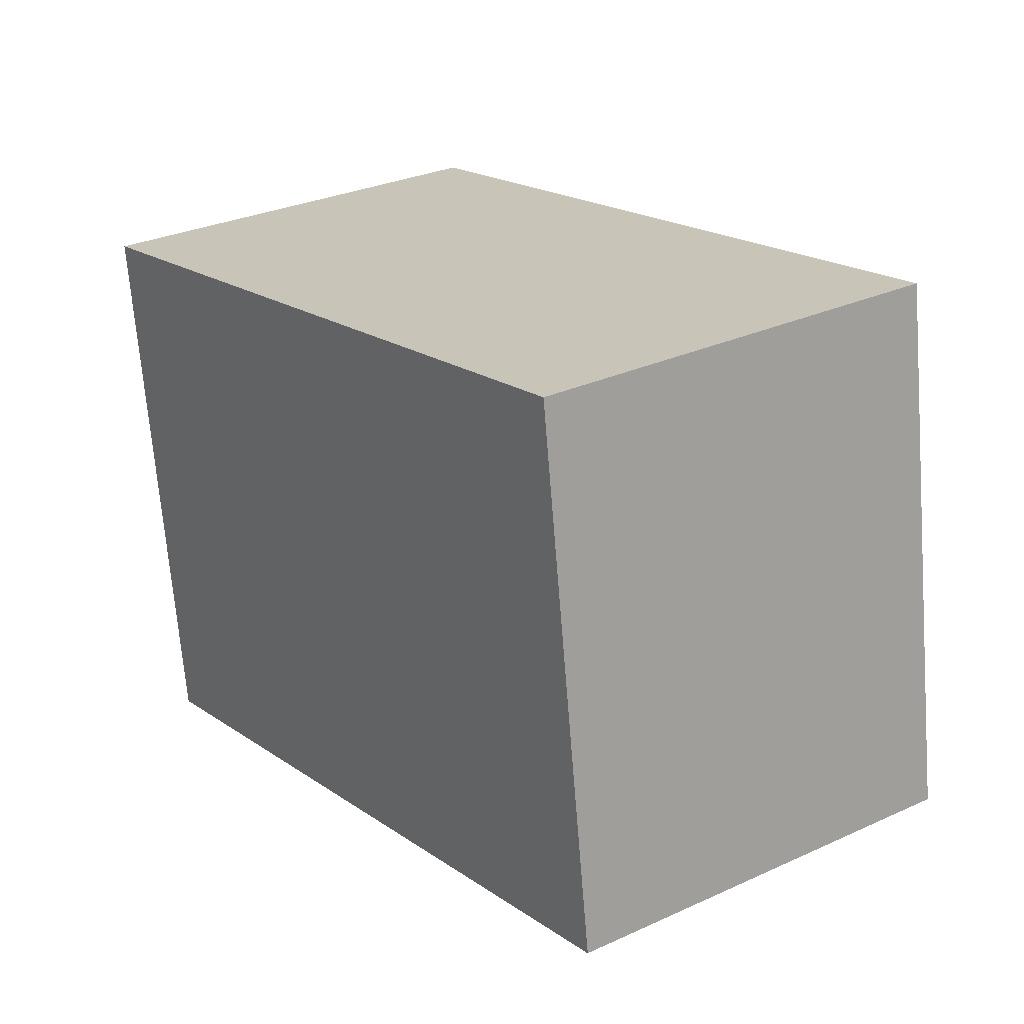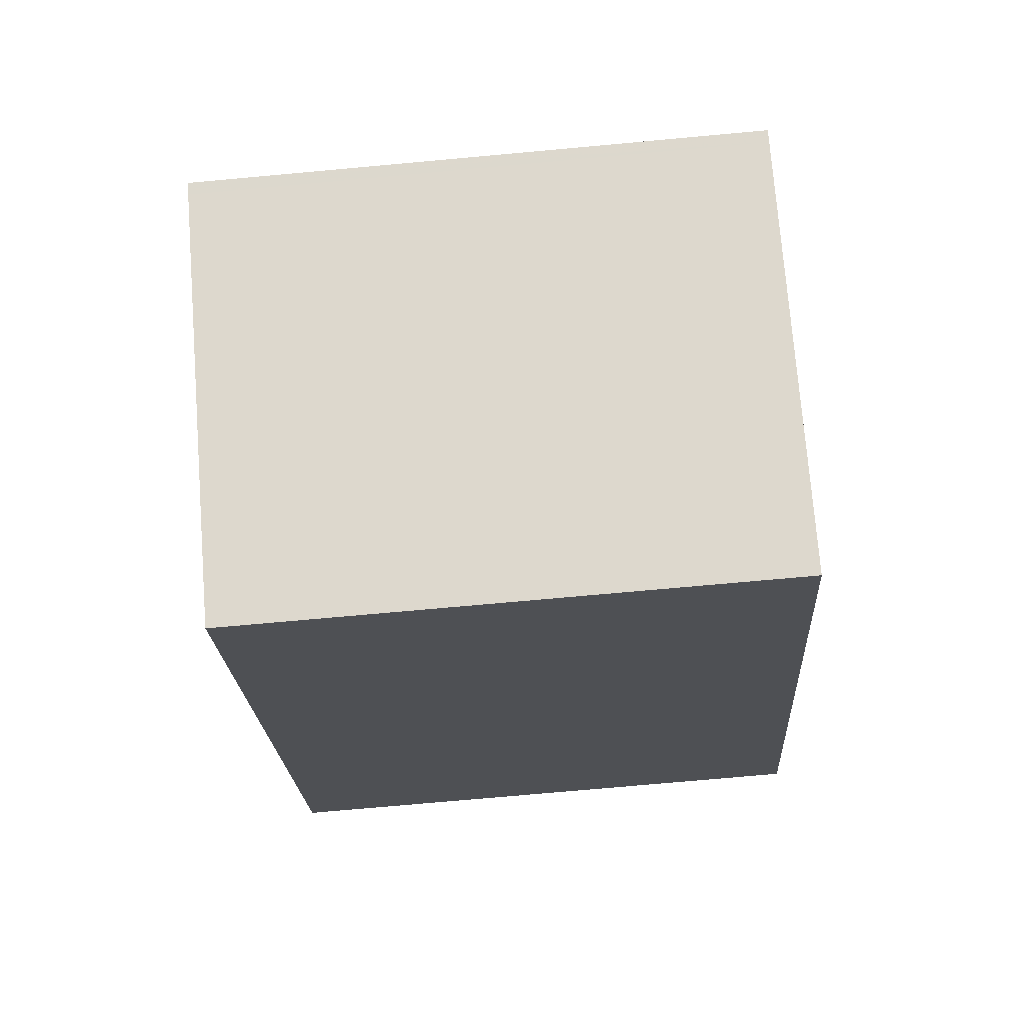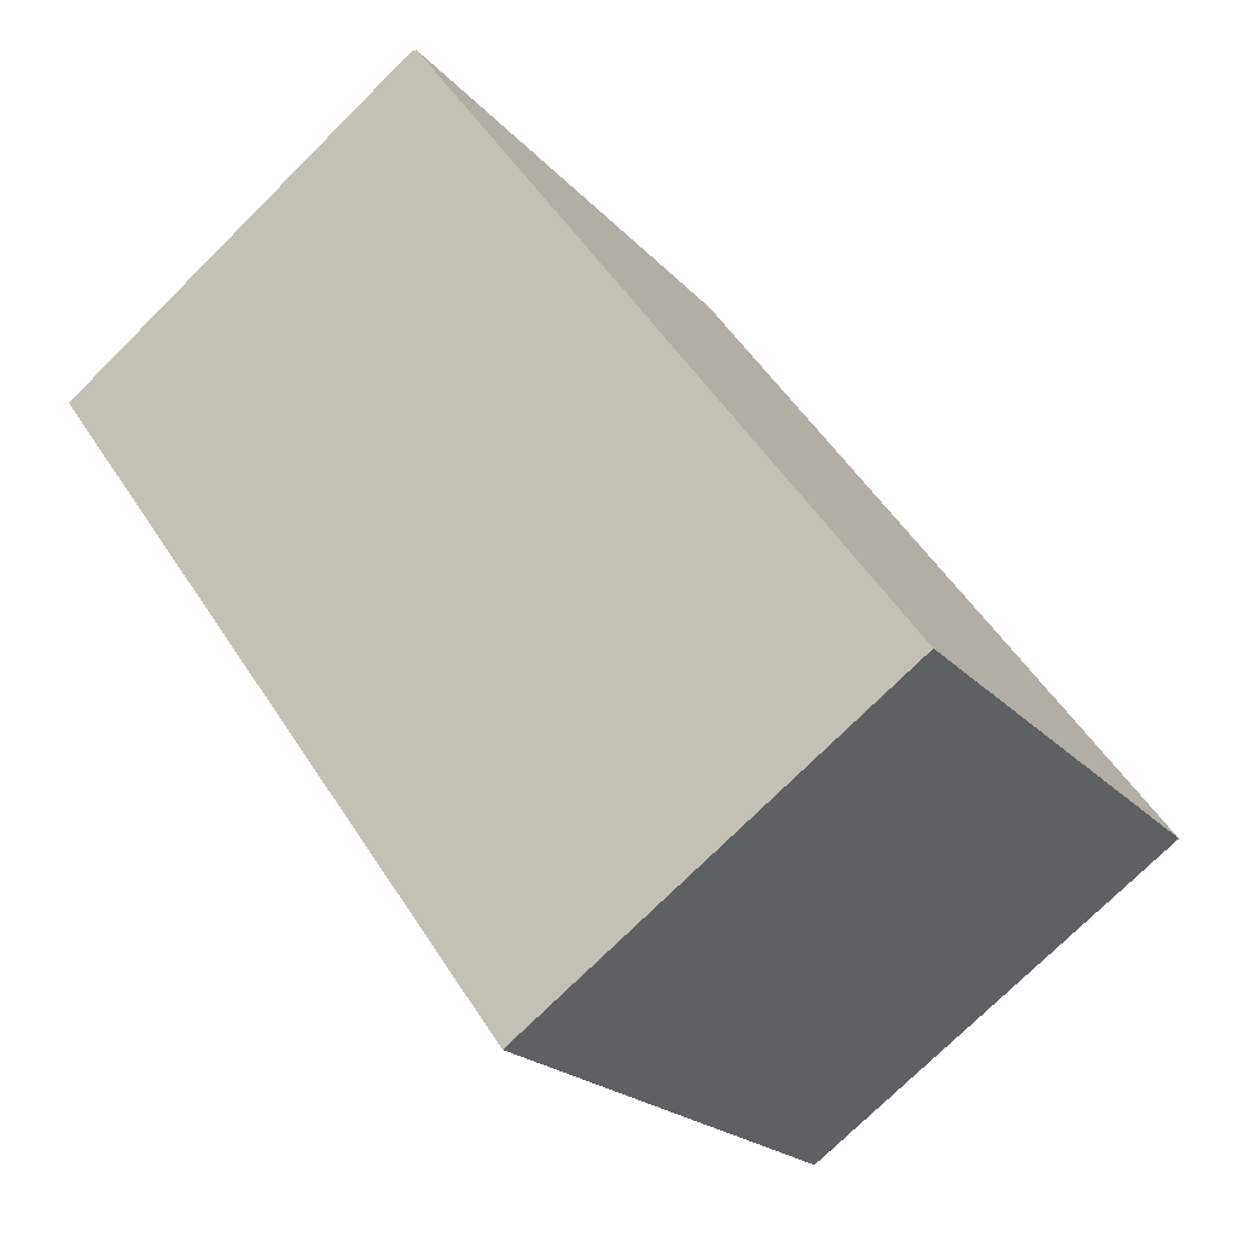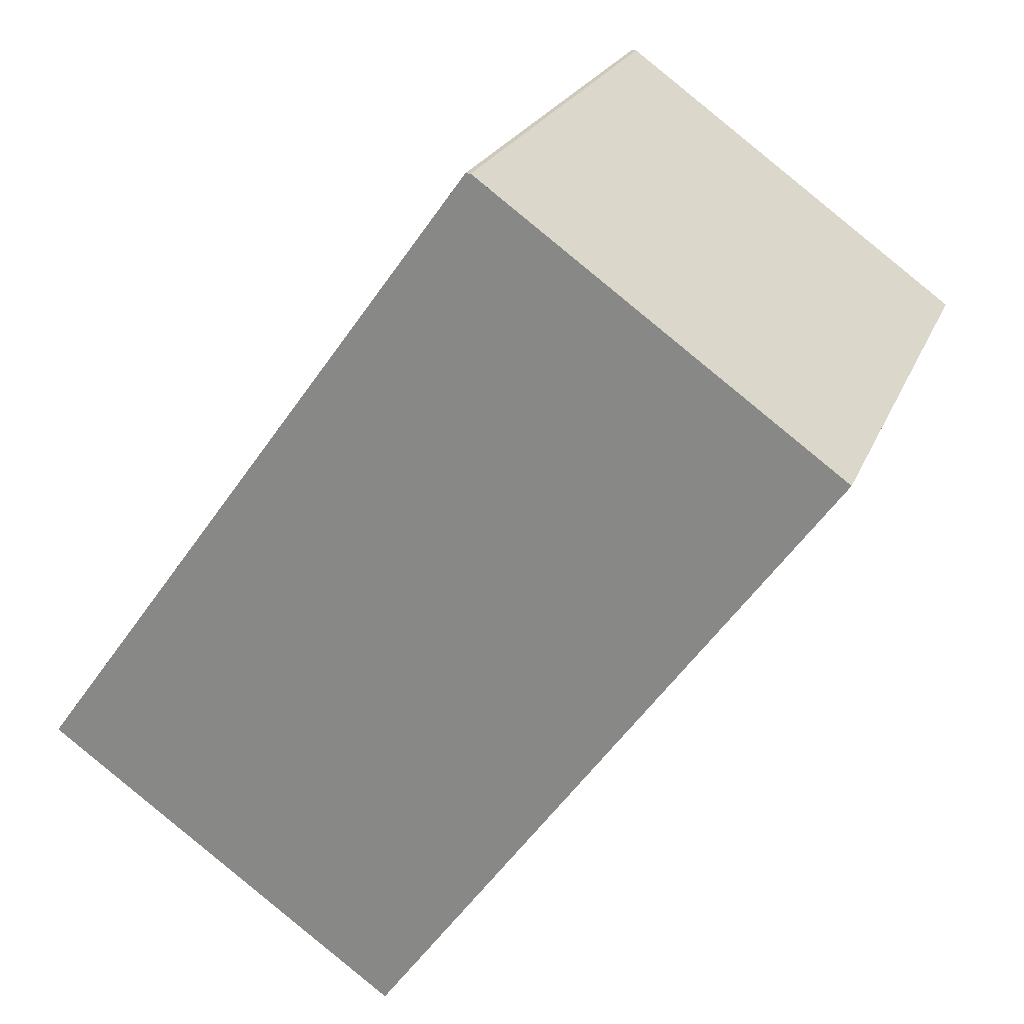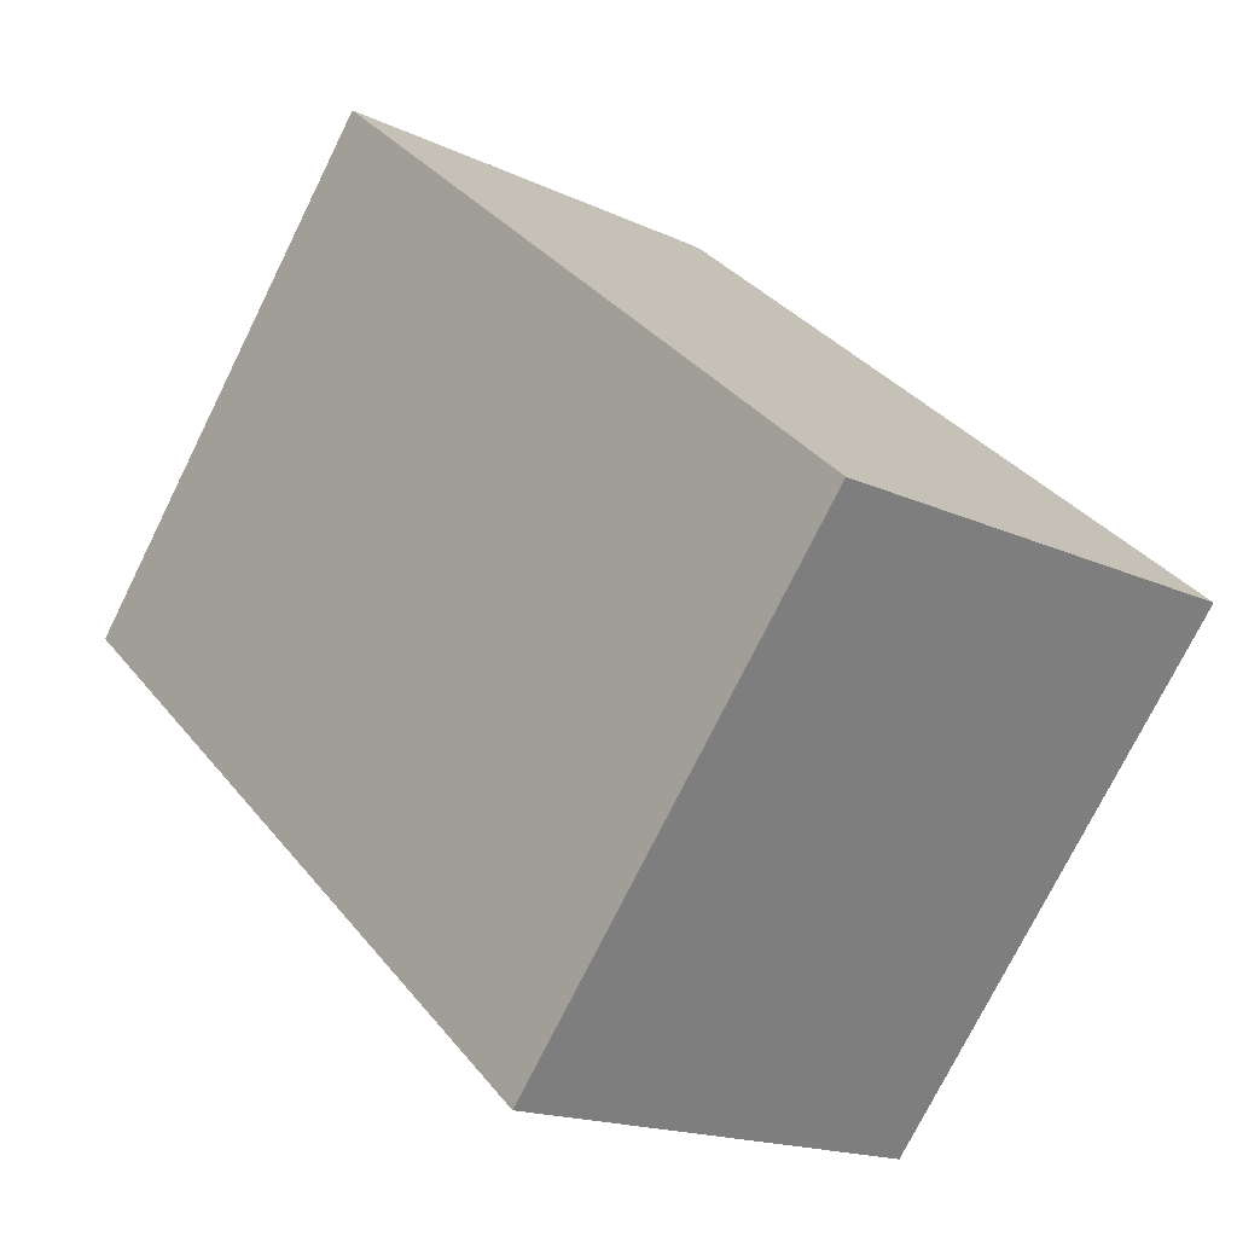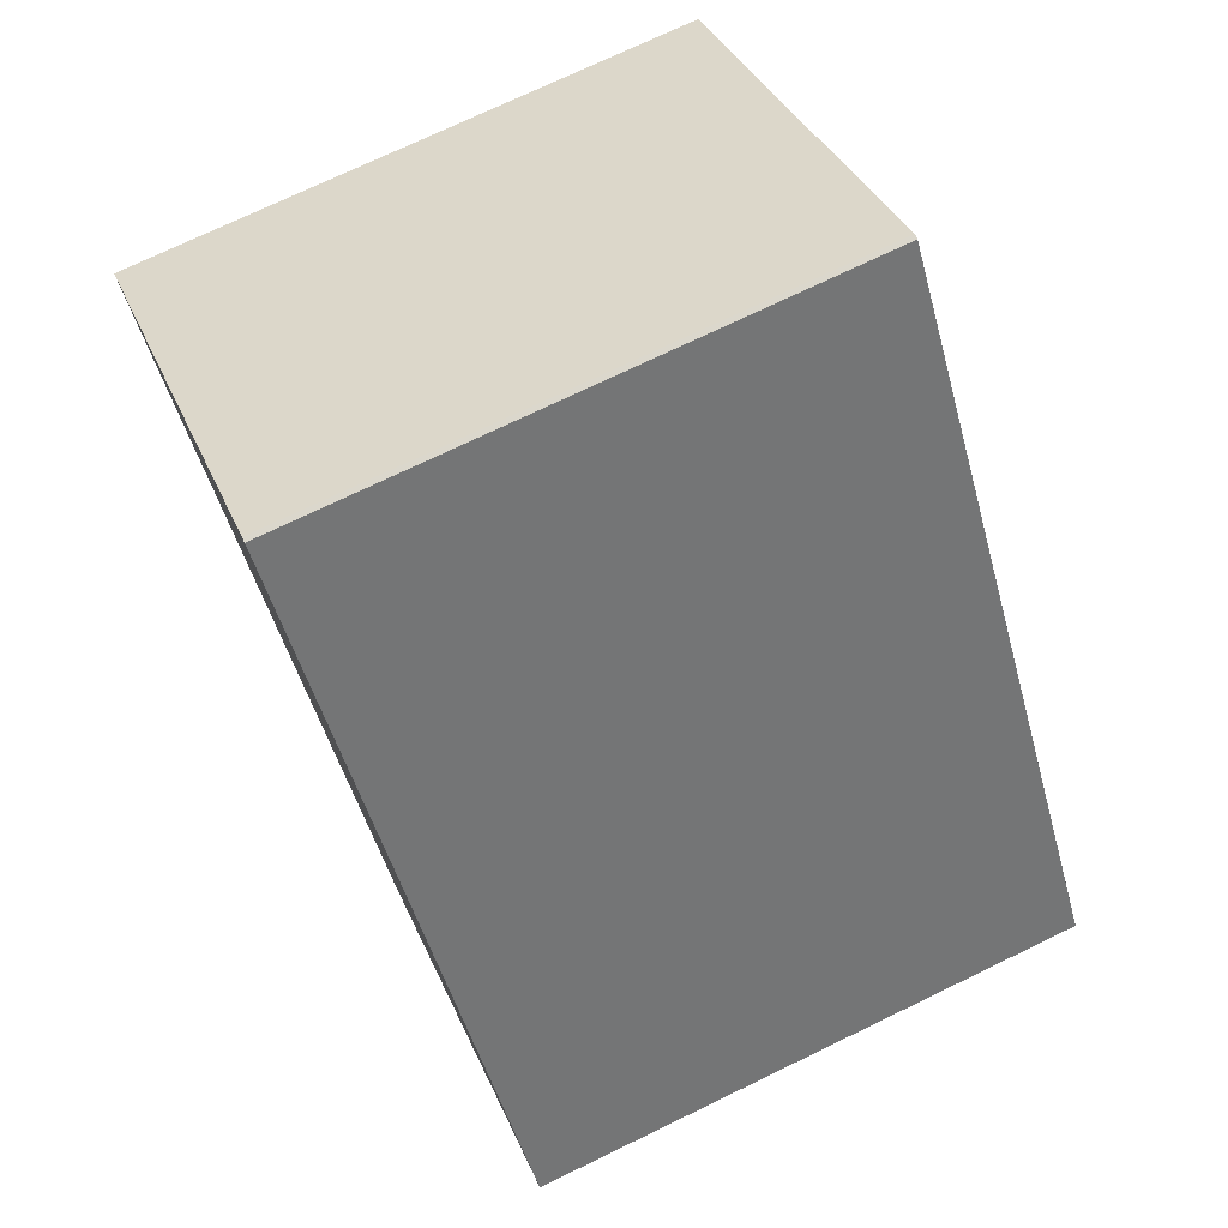
<metadata>
{"format":"obj","ext":"obj","renderer":"f3d","projection":"perspective","resolution":1024,"background":"white","views":[{"elev":-69.3,"azim":4.6,"up":"+Y"},{"elev":-73.4,"azim":95.2,"up":"+Y"},{"elev":-20.8,"azim":28.7,"up":"+Y"},{"elev":22.6,"azim":-162.0,"up":"+Y"},{"elev":-75.5,"azim":-26.4,"up":"+Y"},{"elev":73.2,"azim":64.2,"up":"+Y"}]}
</metadata>
<code>
v -491.4 -1648 2.588
v -489.7 -1646 2.598
v -489.7 -1646 2.598
v -487.6 -1649 2.564
v -489.3 -1651 2.553
v -491.3 -1648 2.587
v -489.7 -1647 2.598
v -489.8 -1646 2.598
v -489.7 -1647 2.597
v -487.6 -1649 2.563
v -487.6 -1649 2.563
v -487.6 -1649 2.564
v -489.3 -1651 2.553
v -489.8 -1646 2.598
v -491.4 -1648 2.588
v -491.4 -1648 0
v -489.8 -1646 0
v -489.7 -1646 2.598
v -489.7 -1646 2.598
v -489.7 -1646 0
v -489.7 -1646 0
v -489.7 -1647 2.598
v -489.7 -1646 2.598
v -489.7 -1646 0
v -489.7 -1647 0
v -487.6 -1649 2.563
v -487.6 -1649 2.564
v -487.6 -1649 0
v -487.6 -1649 0
v -489.3 -1651 2.553
v -489.3 -1651 2.553
v -489.3 -1651 -4.441e-16
v -489.3 -1651 0
v -491.4 -1648 2.588
v -491.3 -1648 2.587
v -491.3 -1648 0
v -491.4 -1648 0
v -487.6 -1649 2.564
v -489.7 -1647 2.598
v -489.7 -1647 0
v -487.6 -1649 4.441e-16
v -489.7 -1646 2.598
v -489.8 -1646 2.598
v -489.8 -1646 0
v -489.7 -1646 0
v -489.3 -1651 2.553
v -487.6 -1649 2.563
v -487.6 -1649 0
v -489.3 -1651 -4.441e-16
v -487.6 -1649 2.564
v -487.6 -1649 2.564
v -487.6 -1649 4.441e-16
v -487.6 -1649 0
v -491.3 -1648 2.587
v -489.3 -1651 2.553
v -489.3 -1651 0
v -491.3 -1648 0
v -491.4 -1648 0
v -489.7 -1646 0
v -489.7 -1646 0
v -487.6 -1649 0
v -489.3 -1651 0
f 11 10 5 13
f 9 6 1 8
f 8 2 3 7 9
f 12 4 10 11
f 11 9 7 12
f 13 6 9 11
f 15 16 17 14
f 19 20 21 18
f 23 24 25 22
f 27 28 29 26
f 31 32 33 30
f 35 36 37 34
f 39 40 41 38
f 43 44 45 42
f 47 48 49 46
f 51 52 53 50
f 55 56 57 54
f 59 60 61 62 58

</code>
